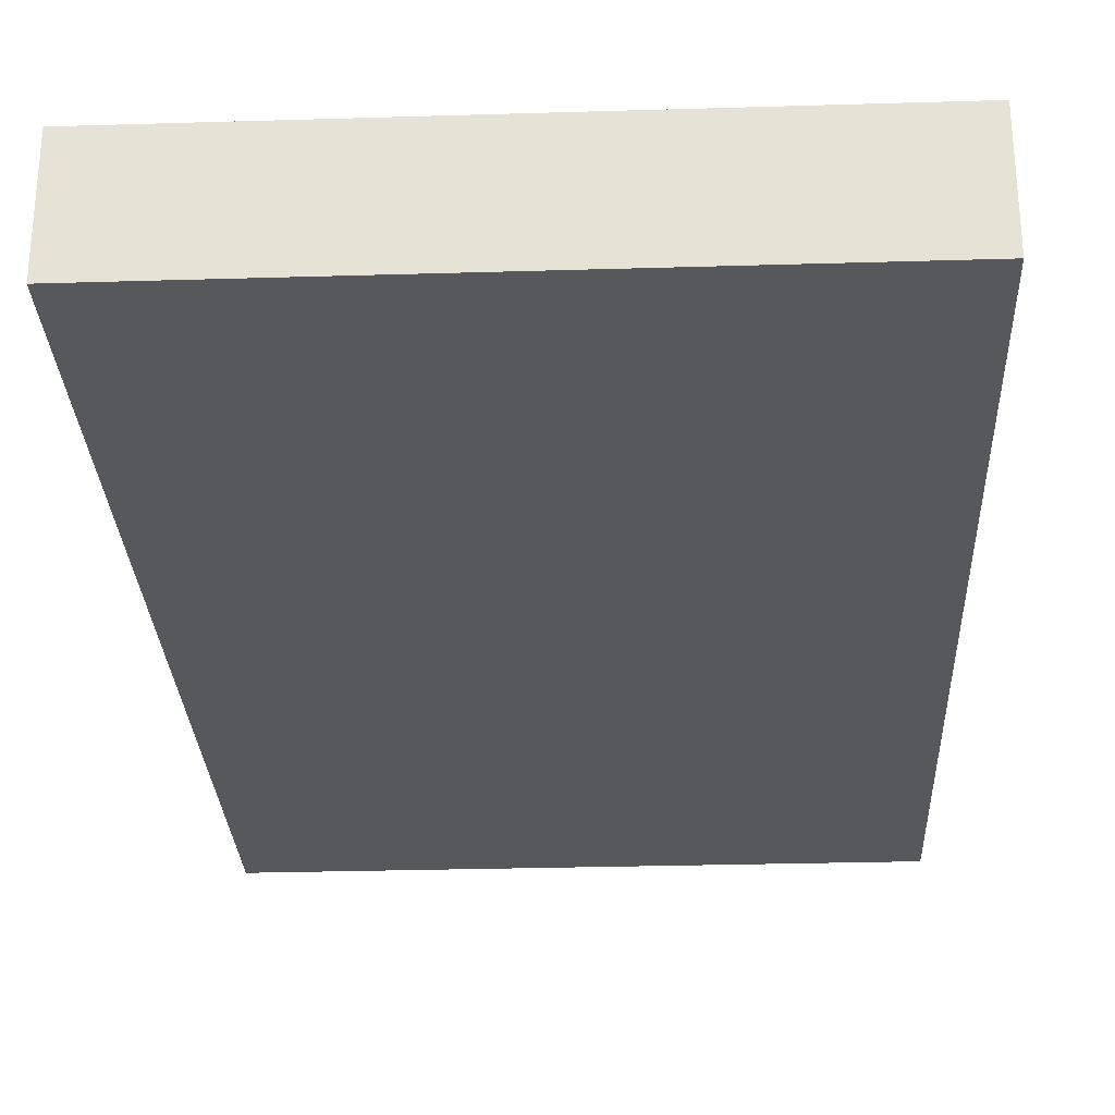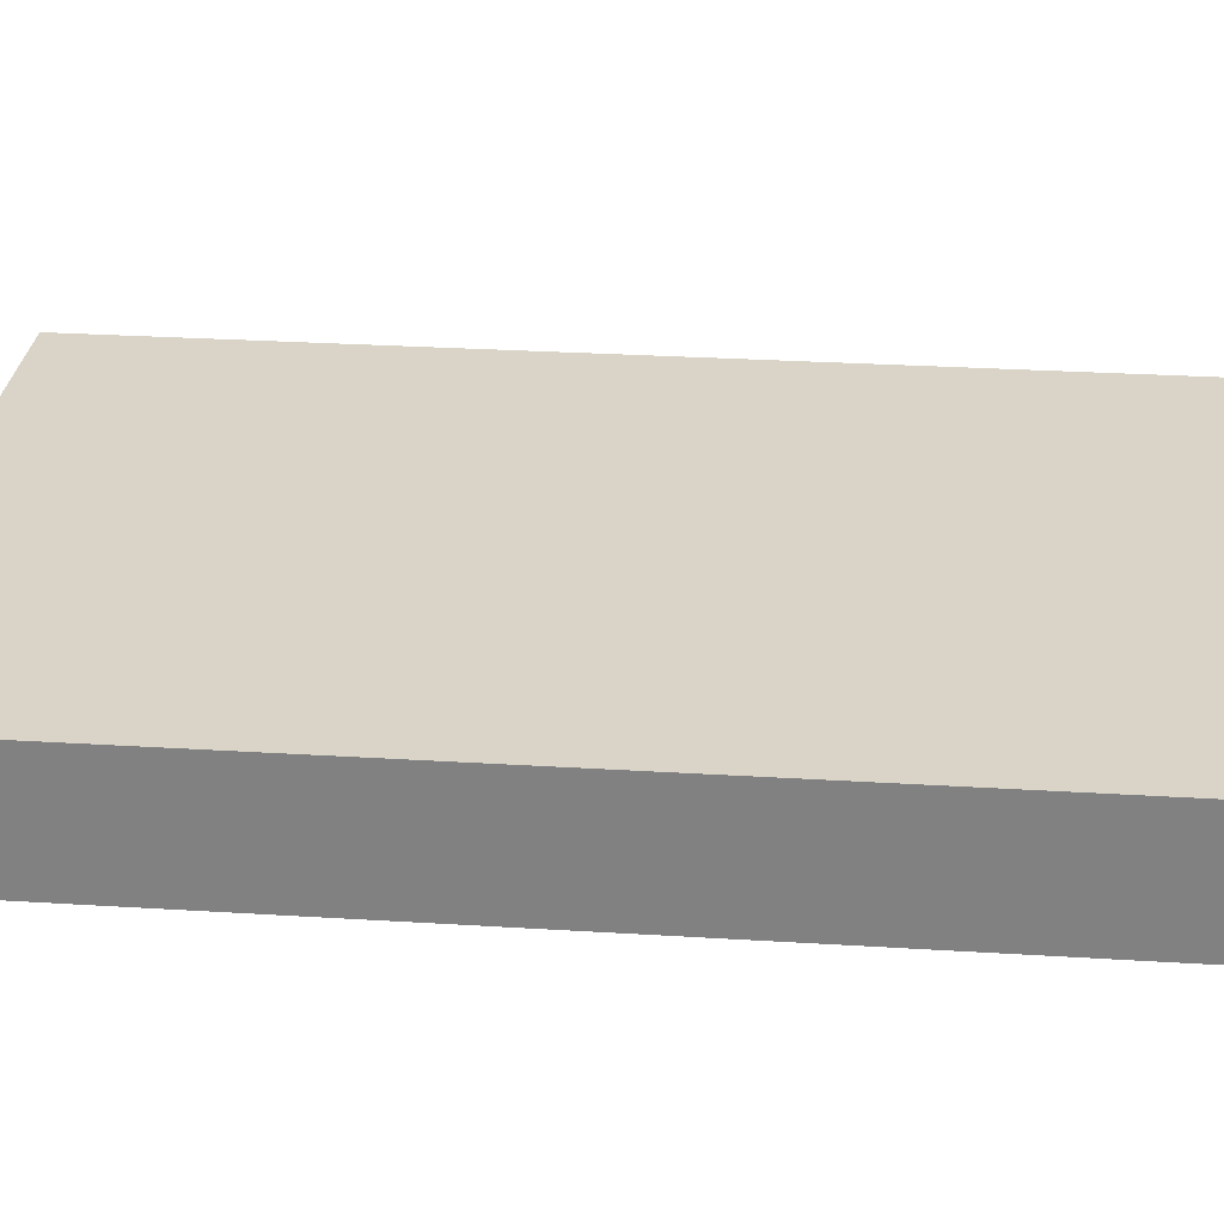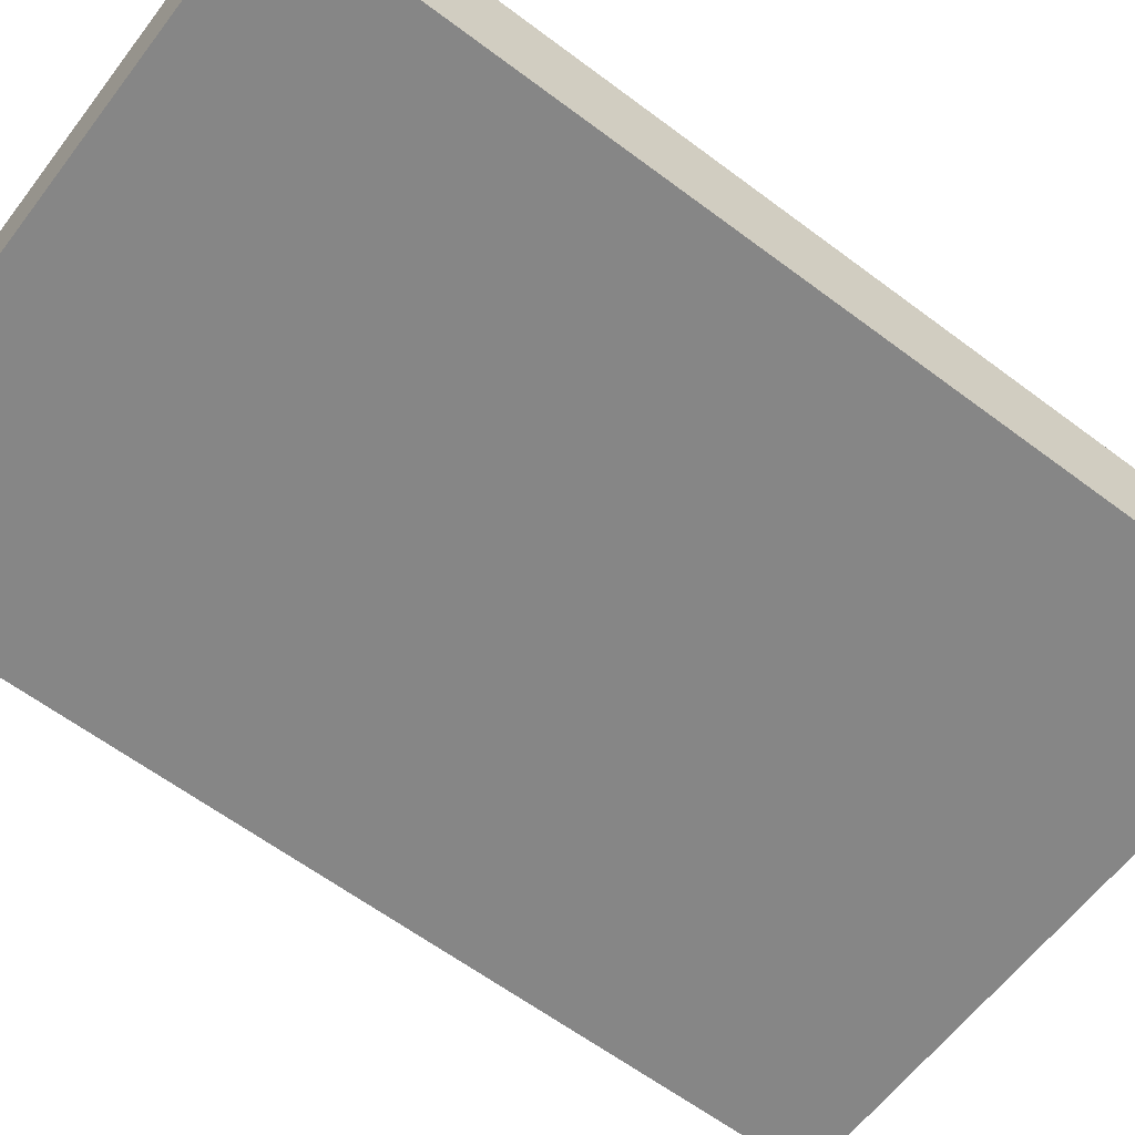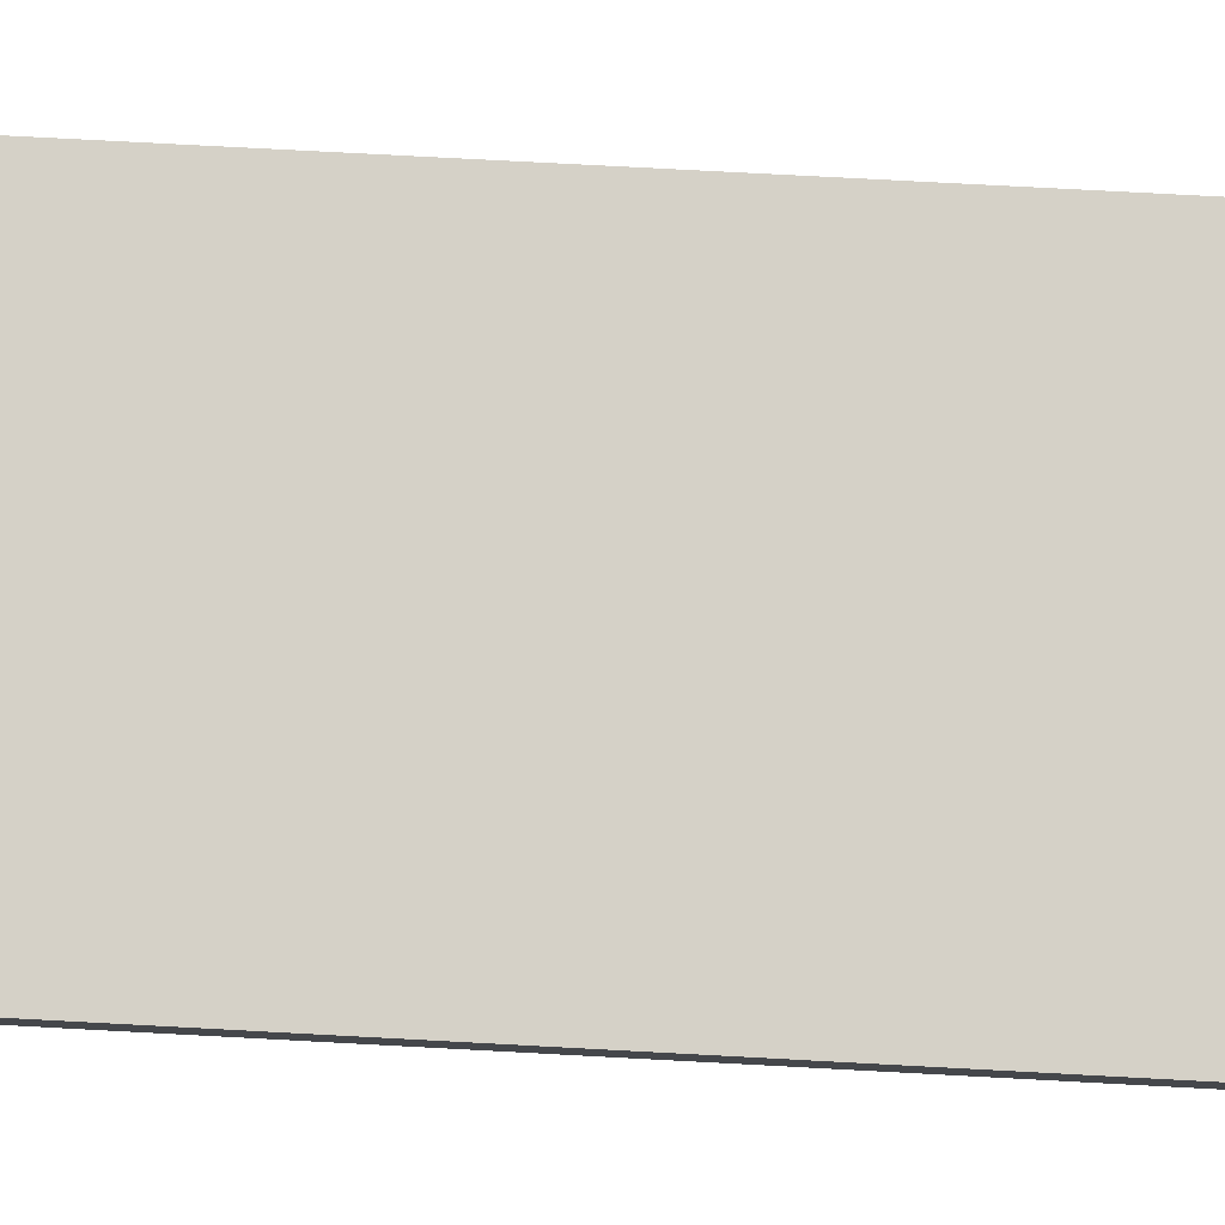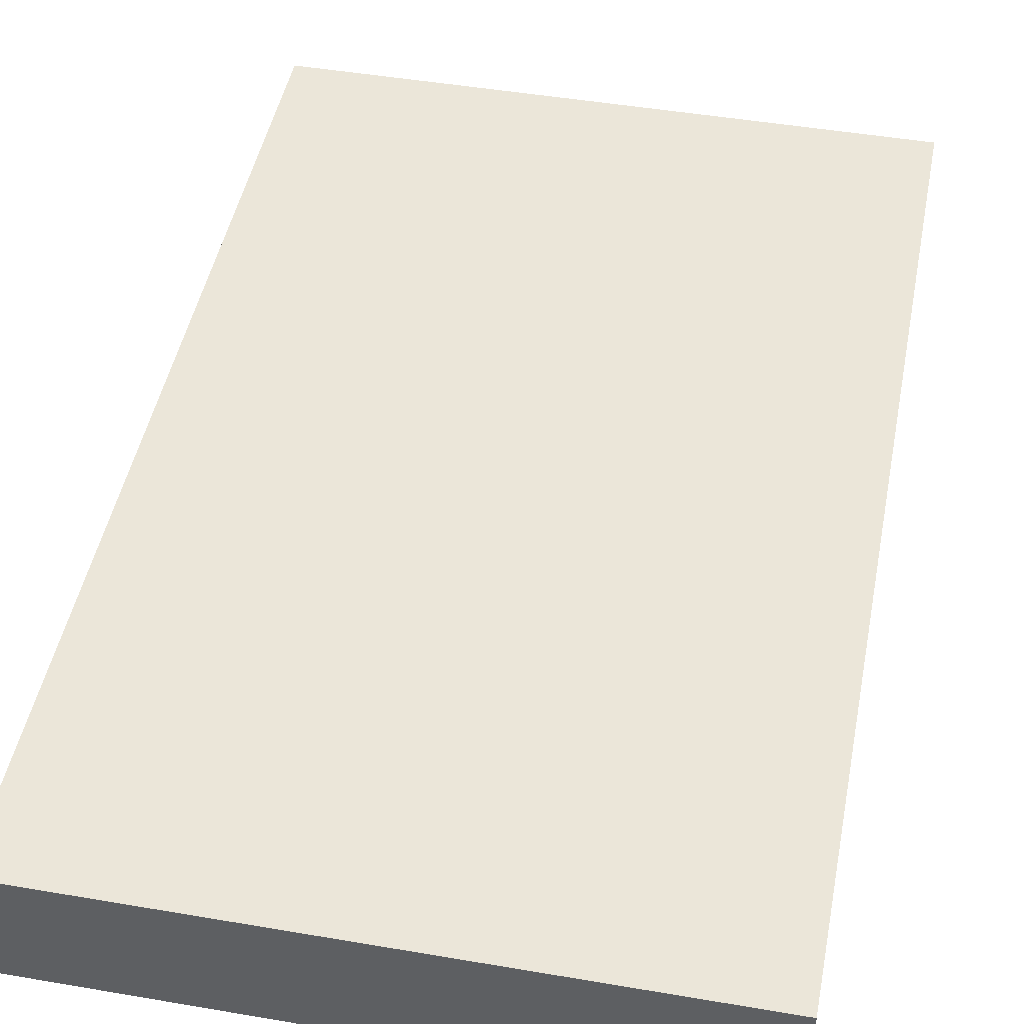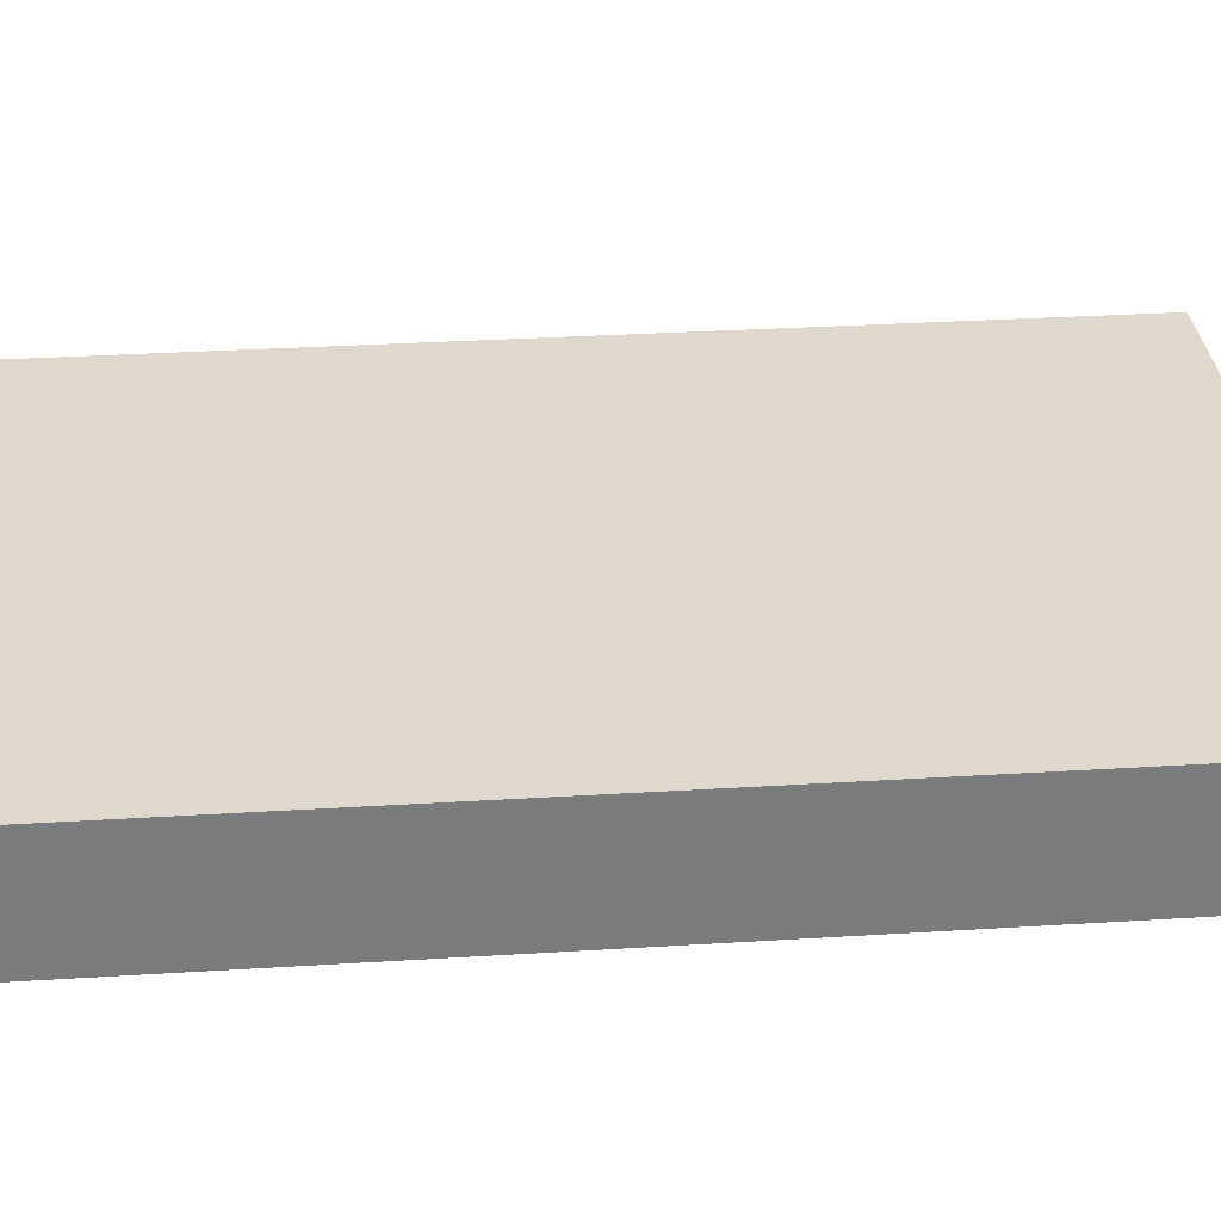
<metadata>
{"format":"obj","ext":"obj","renderer":"f3d","projection":"perspective","resolution":1024,"background":"white","views":[{"elev":-28.3,"azim":-177.4,"up":"+Y"},{"elev":28.8,"azim":-84.7,"up":"+Y"},{"elev":-62.0,"azim":-127.3,"up":"+Y"},{"elev":79.7,"azim":-87.0,"up":"+Y"},{"elev":46.8,"azim":11.0,"up":"+Y"},{"elev":32.0,"azim":-95.0,"up":"+Y"}]}
</metadata>
<code>
g default
v -0.1003 -0.01963 -3.368
v 0.1003 -0.01963 -3.368
v -0.1003 0.01963 -3.368
v 0.1003 0.01963 -3.368
v -0.1003 0.01963 -3.684
v 0.1003 0.01963 -3.684
v -0.1003 -0.01963 -3.684
v 0.1003 -0.01963 -3.684
v -0.1003 0.01963 -3.399
v -0.1003 -0.01963 -3.399
v 0.1003 -0.01963 -3.399
v 0.1003 0.01963 -3.399
v -0.1003 -0.01963 -3.662
v -0.1003 0.01963 -3.662
v 0.1003 0.01963 -3.662
v 0.1003 -0.01963 -3.662
v 0.08344 -0.01963 -3.368
v 0.08344 0.01963 -3.368
v 0.08344 0.01963 -3.399
v 0.08344 0.01963 -3.662
v 0.08344 0.01963 -3.684
v 0.08344 -0.01963 -3.684
v 0.08344 -0.01963 -3.662
v 0.08344 -0.01963 -3.399
v -0.07816 -0.01963 -3.368
v -0.07816 0.01963 -3.368
v -0.07816 0.01963 -3.399
v -0.07816 0.01963 -3.662
v -0.07816 0.01963 -3.684
v -0.07816 -0.01963 -3.684
v -0.07816 -0.01963 -3.662
v -0.07816 -0.01963 -3.399
g pCube3
f 1 25 26 3
f 3 26 27 9
f 5 29 30 7
f 10 32 25 1
f 2 11 12 4
f 9 10 1 3
f 7 13 14 5
f 7 30 31 13
f 15 16 8 6
f 14 28 29 5
f 14 13 10 9
f 9 27 28 14
f 12 11 16 15
f 13 31 32 10
f 18 17 2 4
f 19 18 4 12
f 20 19 12 15
f 21 20 15 6
f 22 21 6 8
f 23 22 8 16
f 24 23 16 11
f 17 24 11 2
f 26 25 17 18
f 27 26 18 19
f 28 27 19 20
f 29 28 20 21
f 30 29 21 22
f 31 30 22 23
f 32 31 23 24
f 25 32 24 17

</code>
